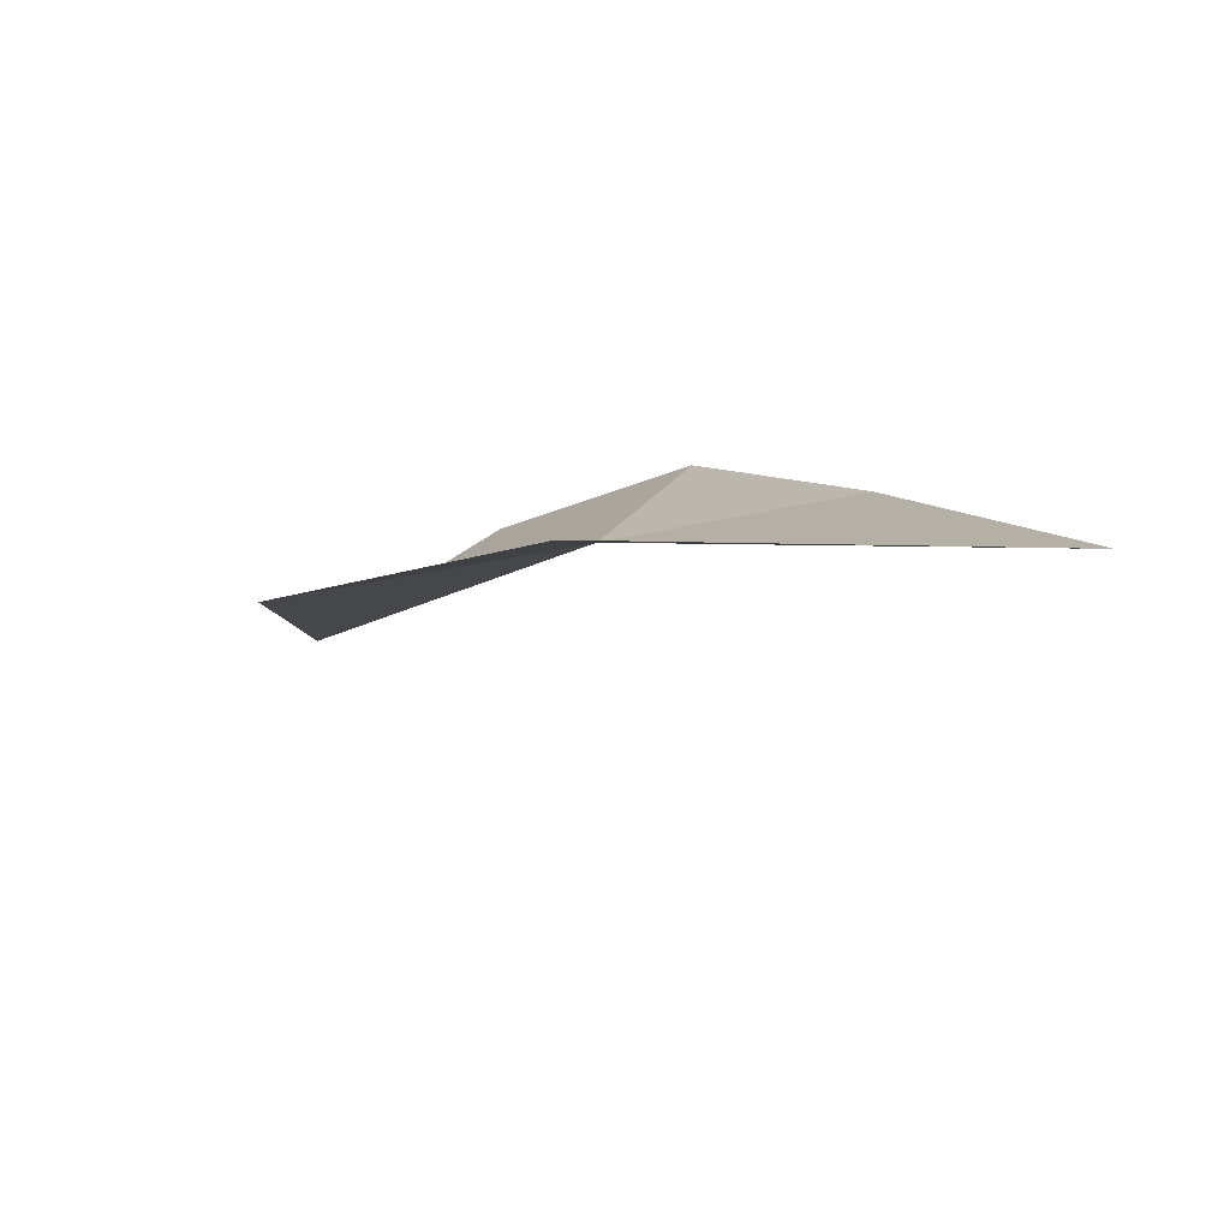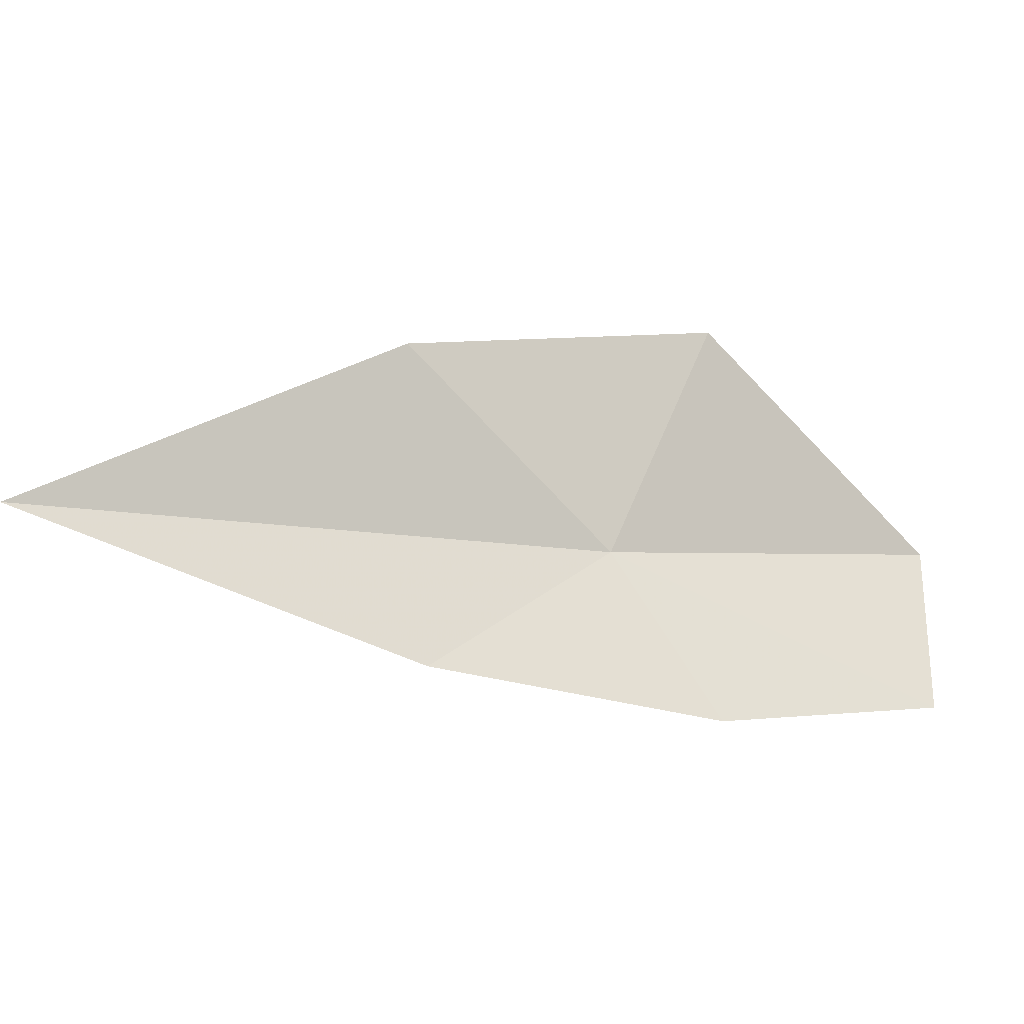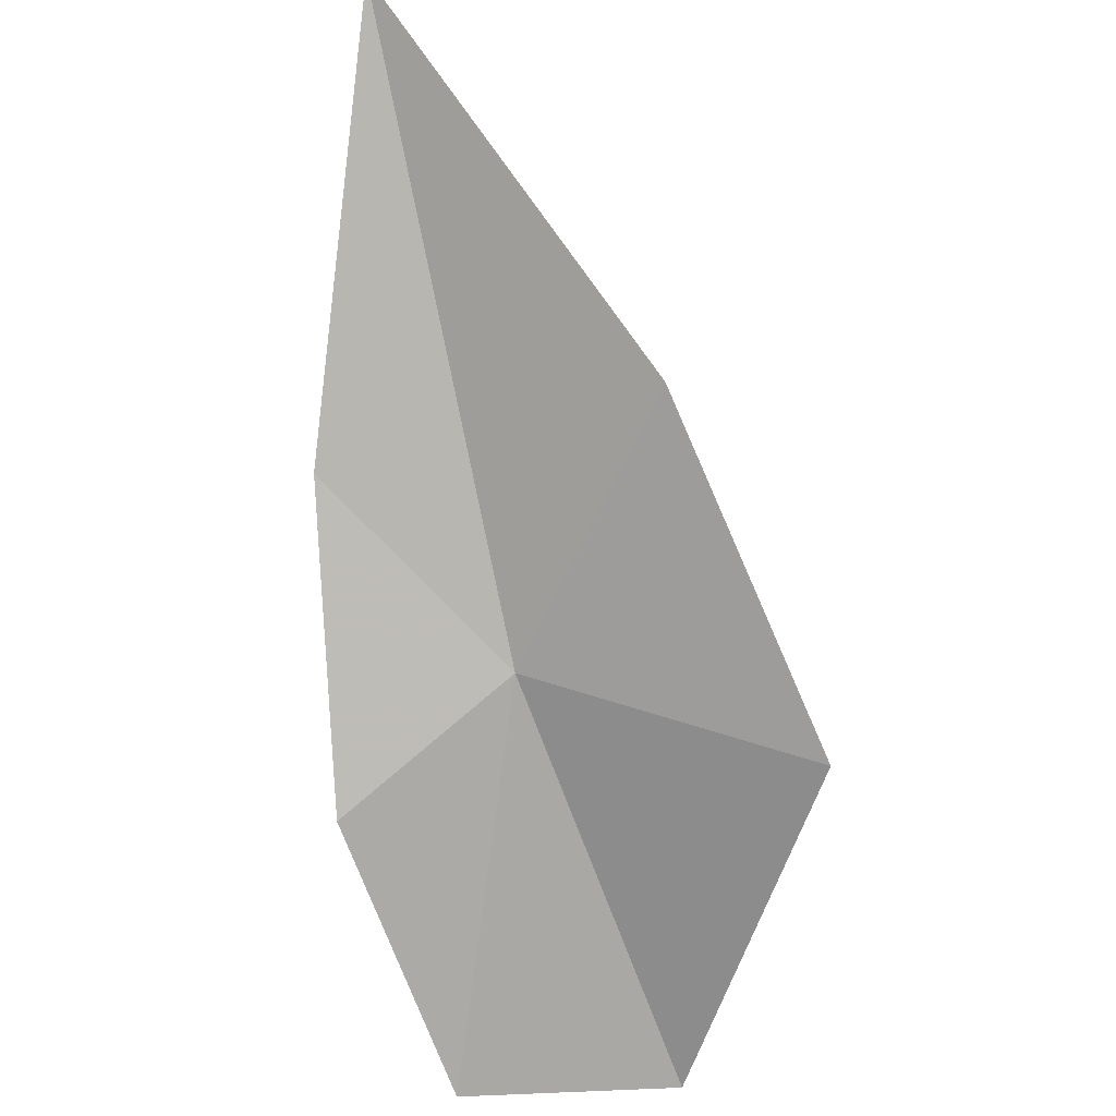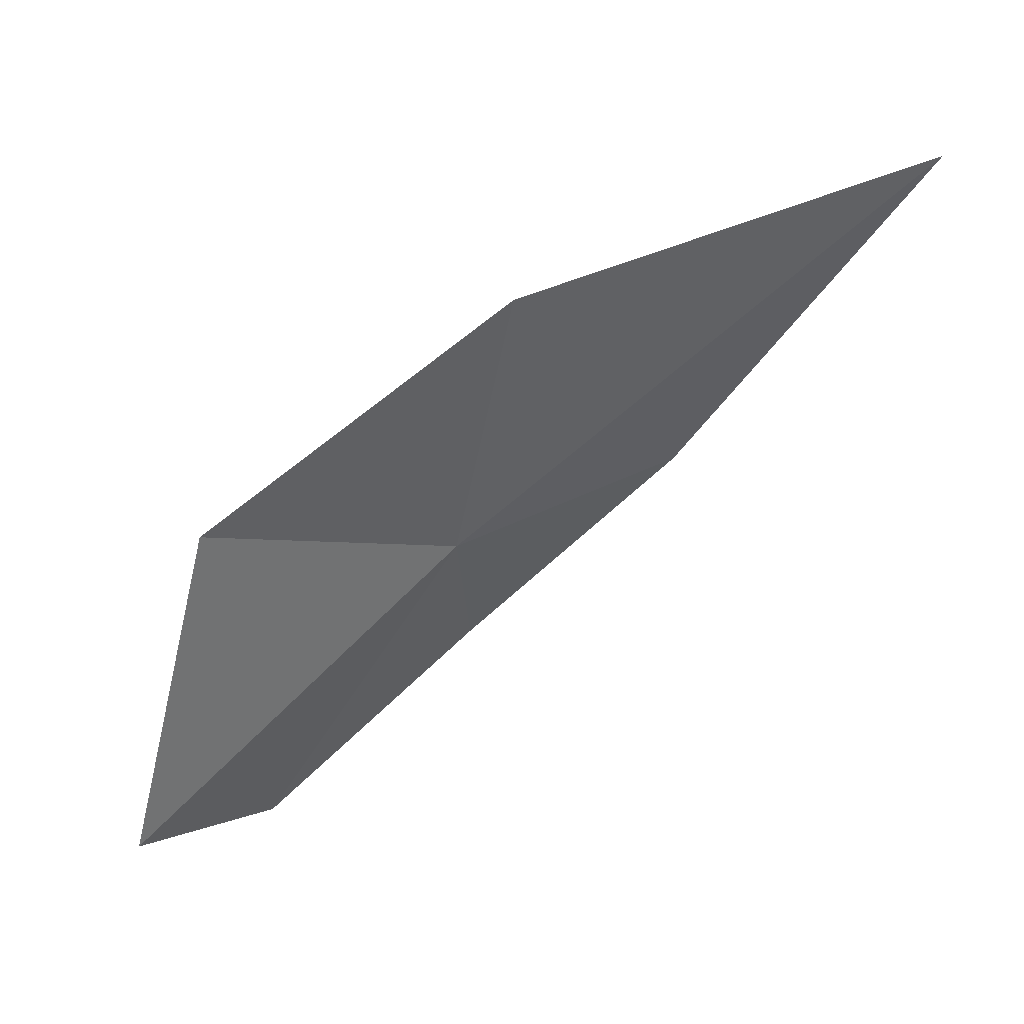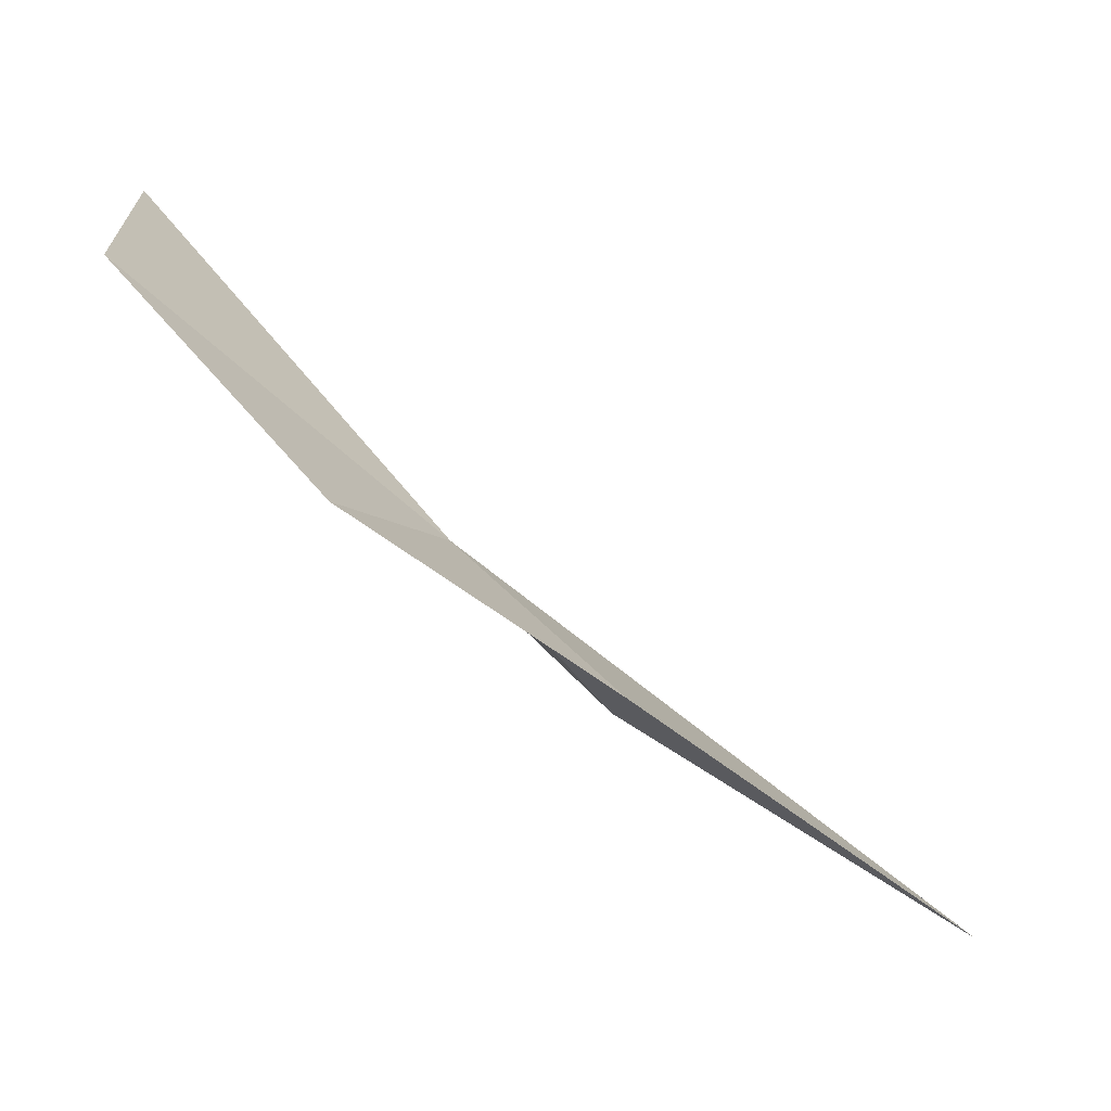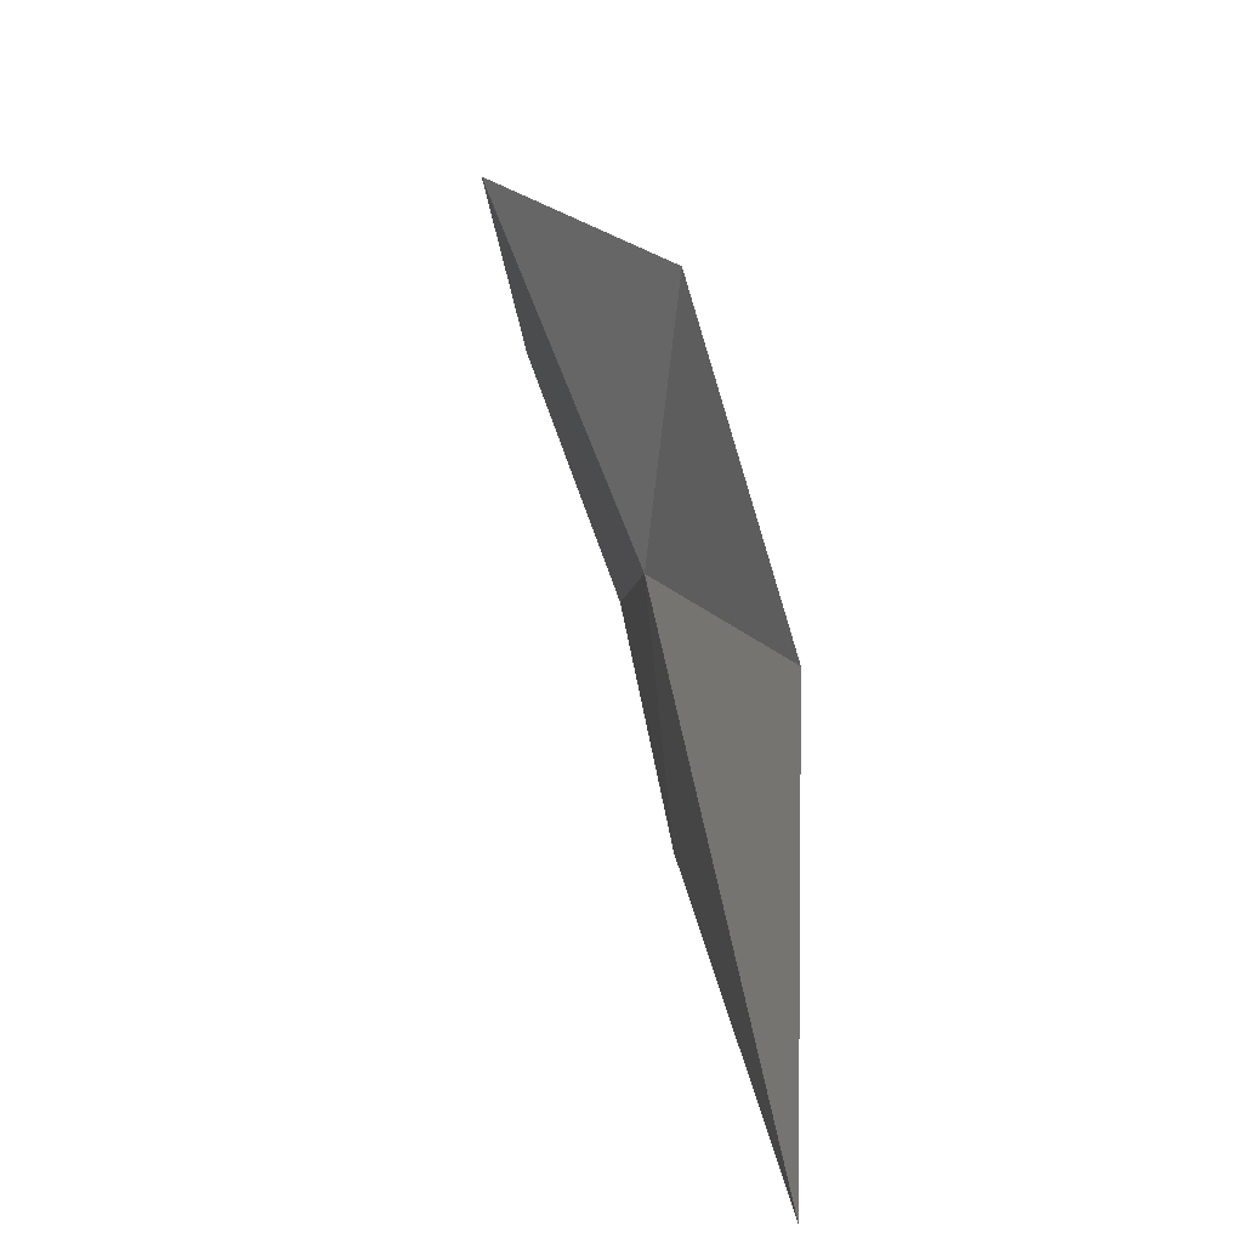
<metadata>
{"format":"obj","ext":"obj","renderer":"f3d","projection":"perspective","resolution":1024,"background":"white","views":[{"elev":44.1,"azim":-124.1,"up":"+Z"},{"elev":-30.2,"azim":12.5,"up":"+Y"},{"elev":63.7,"azim":84.0,"up":"+Z"},{"elev":-9.0,"azim":-146.9,"up":"+Z"},{"elev":-77.6,"azim":177.4,"up":"+Y"},{"elev":48.9,"azim":-66.7,"up":"+Y"}]}
</metadata>
<code>
v 34.8 4.433 36.04
v 35.2 5.414 35.98
v 35.93 4.887 34.92
v 35.92 4.109 35.08
v 34.19 4.971 36.78
v 35.16 3.809 35.79
v 34.19 3.846 36.4
v 32.93 4.166 37.3
f 1 3 2
f 1 4 3
f 1 2 5
f 1 6 4
f 1 7 6
f 1 5 8
f 1 8 7

</code>
